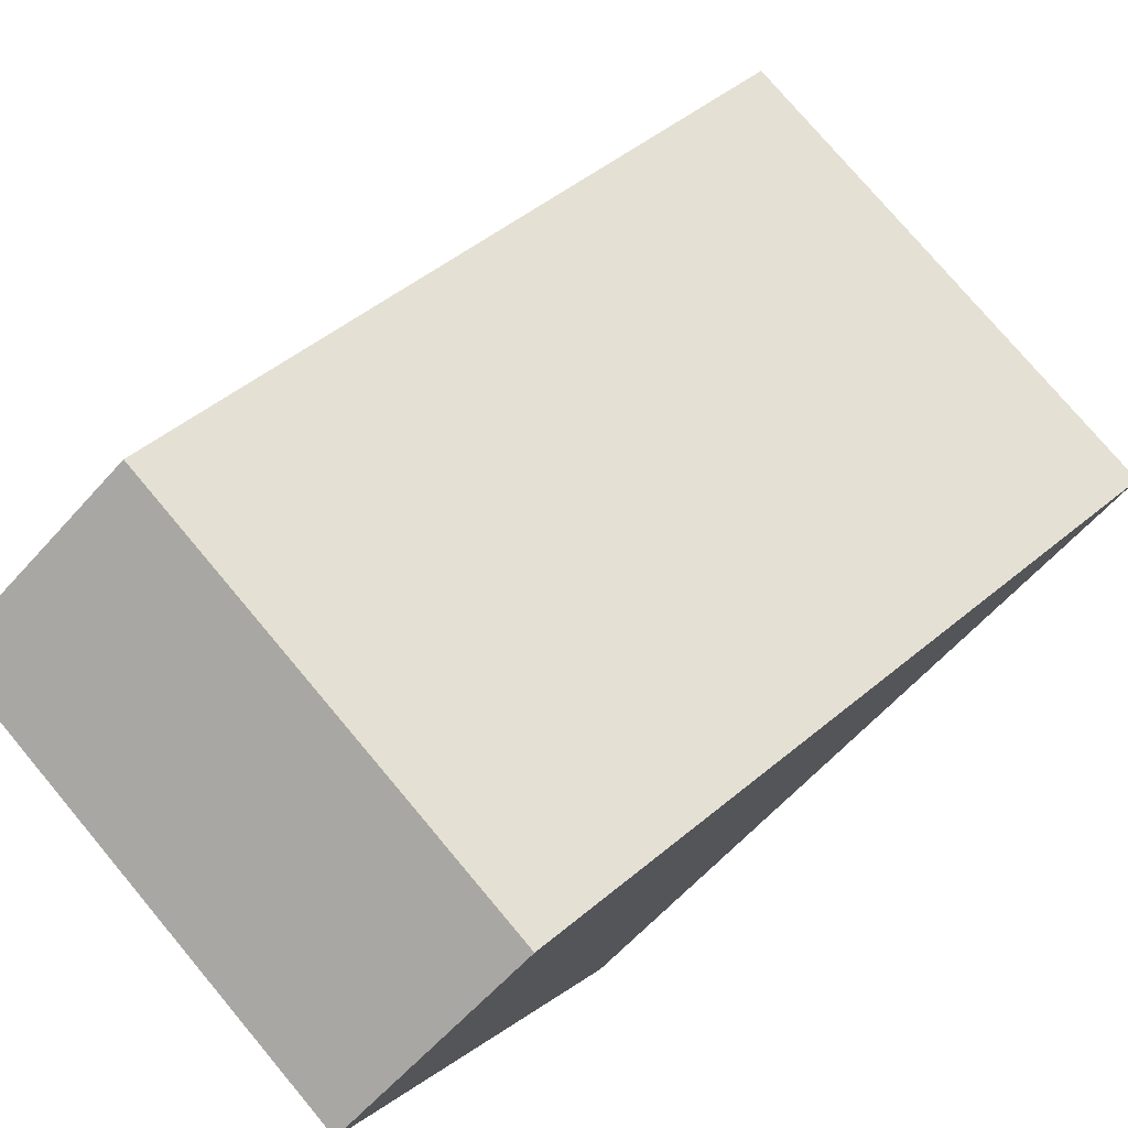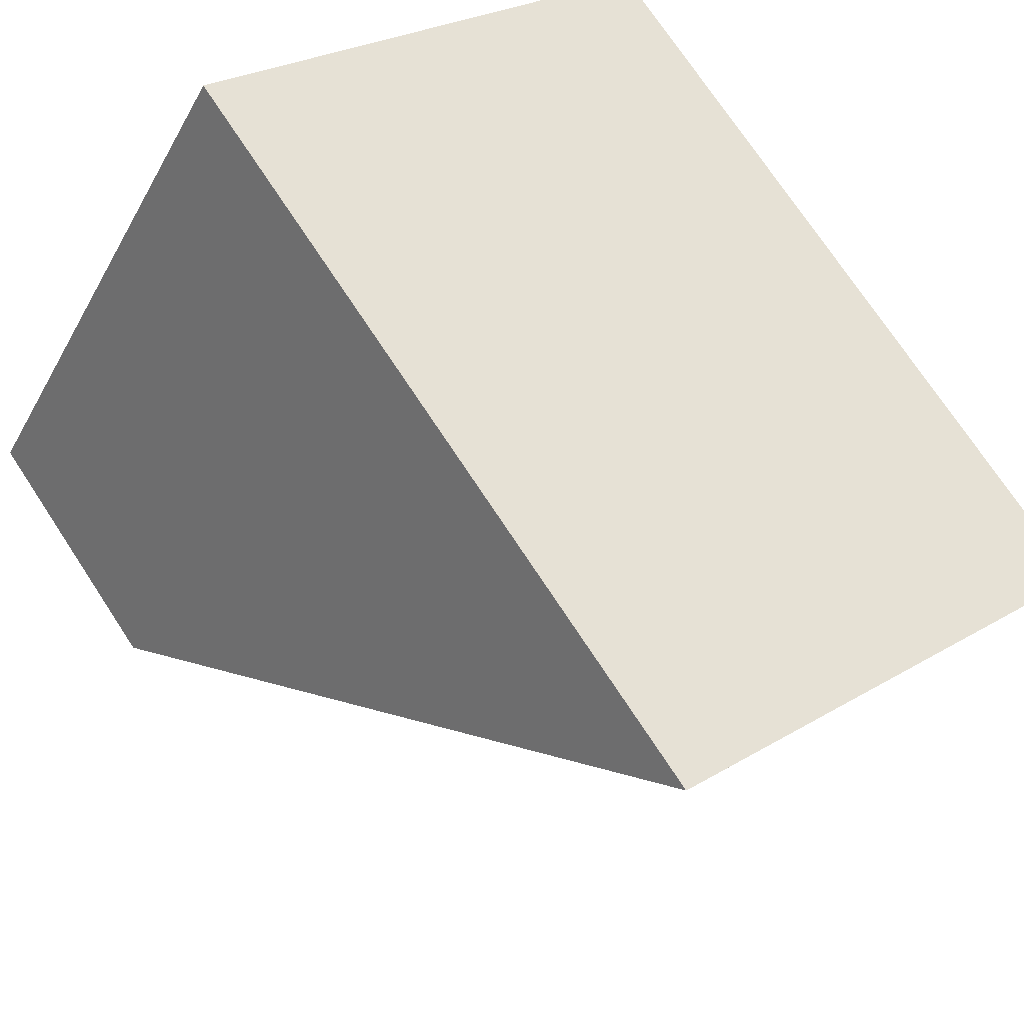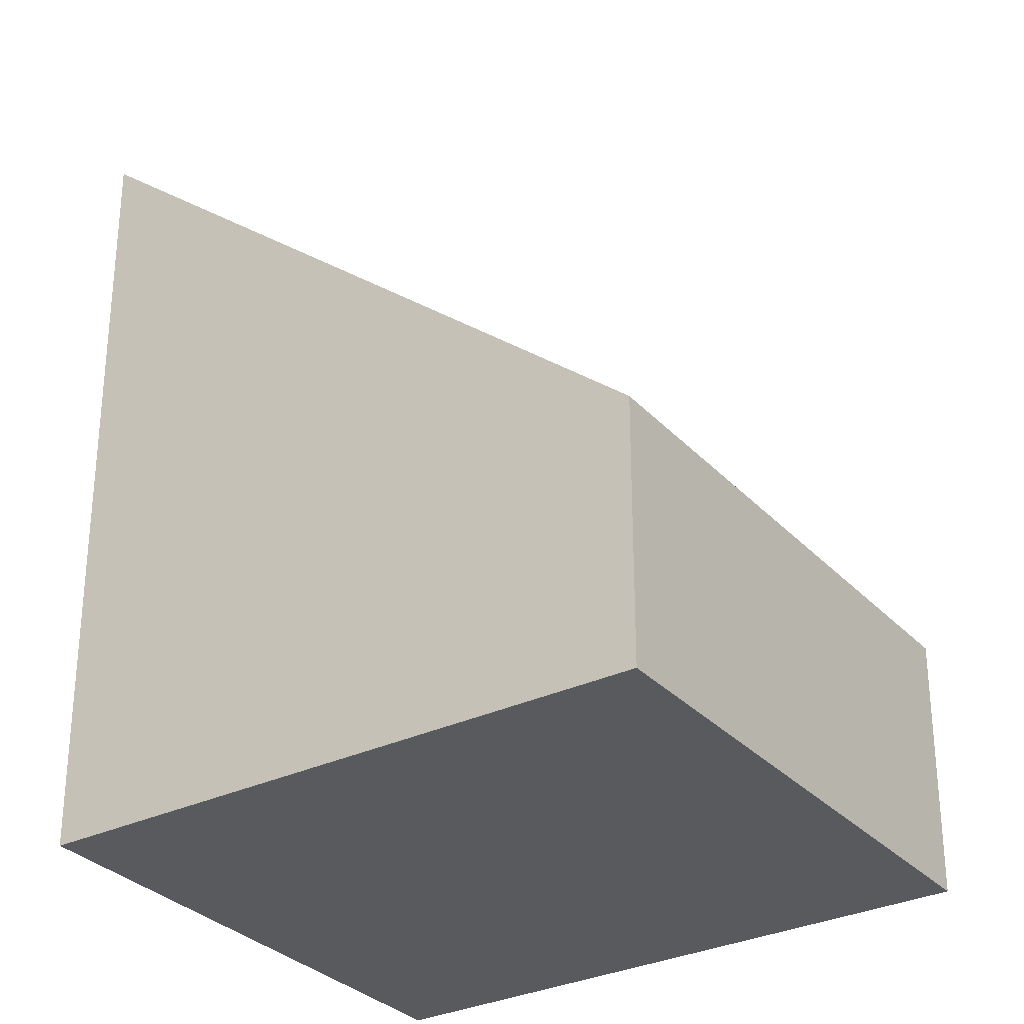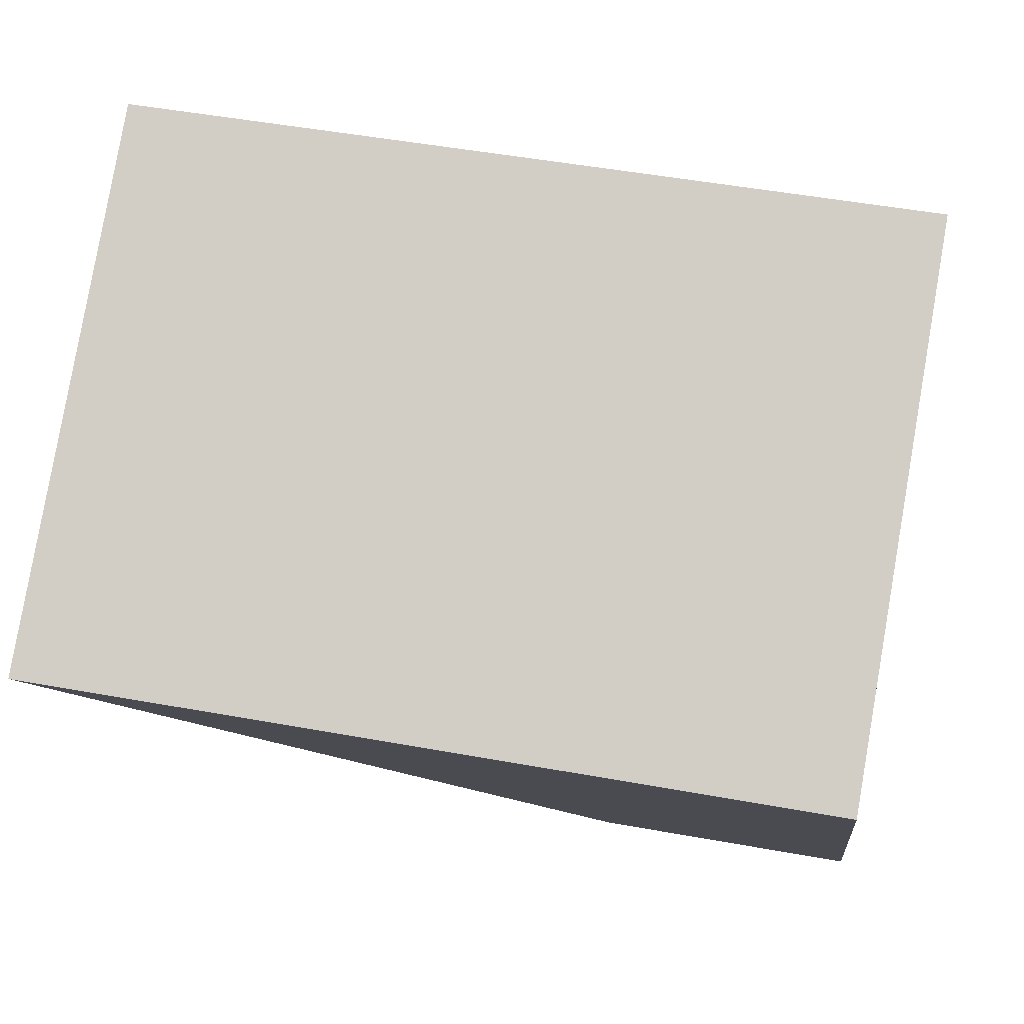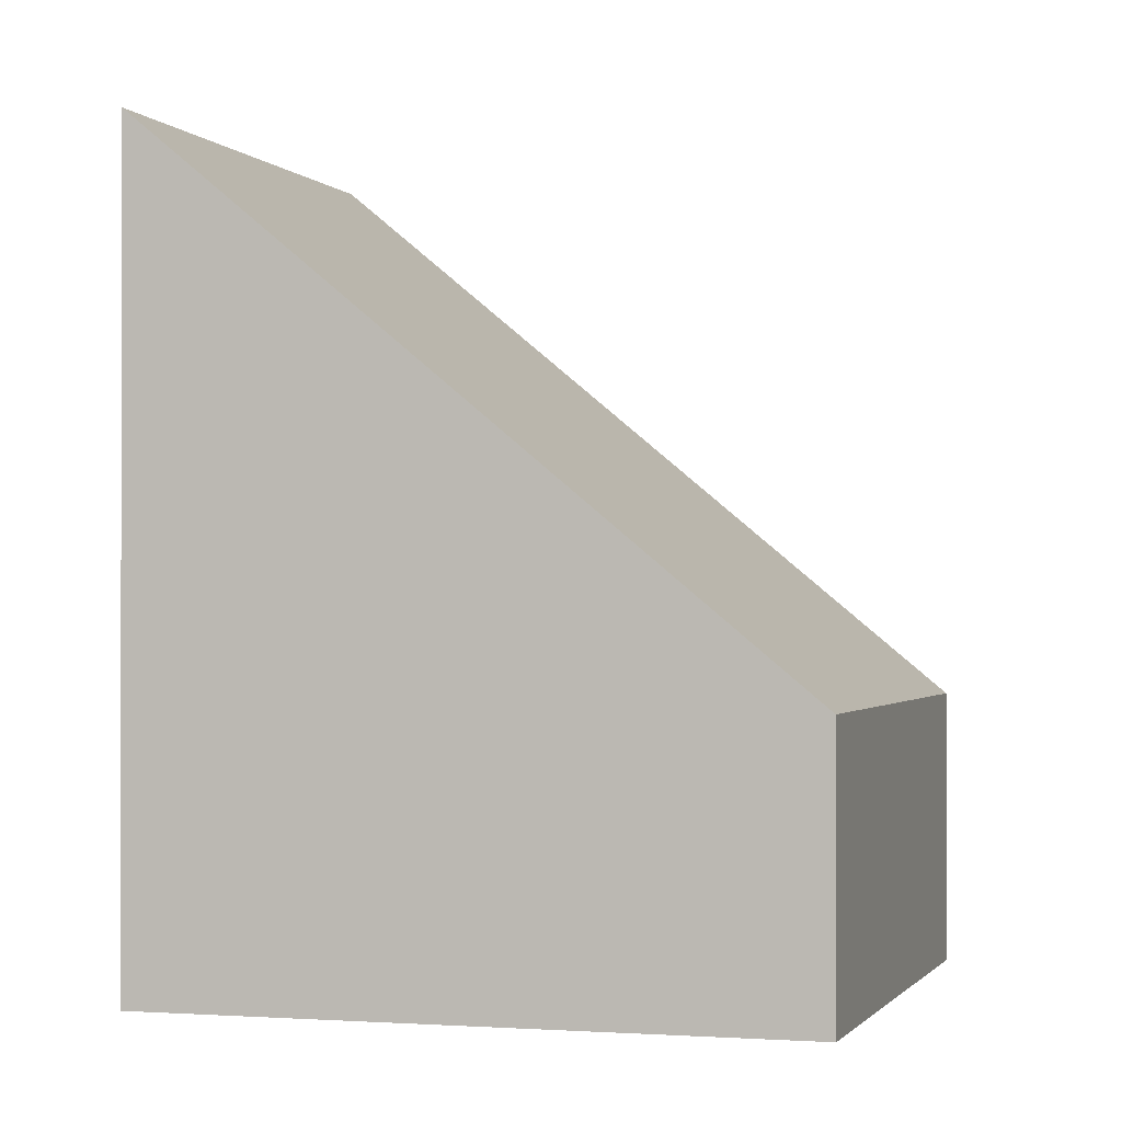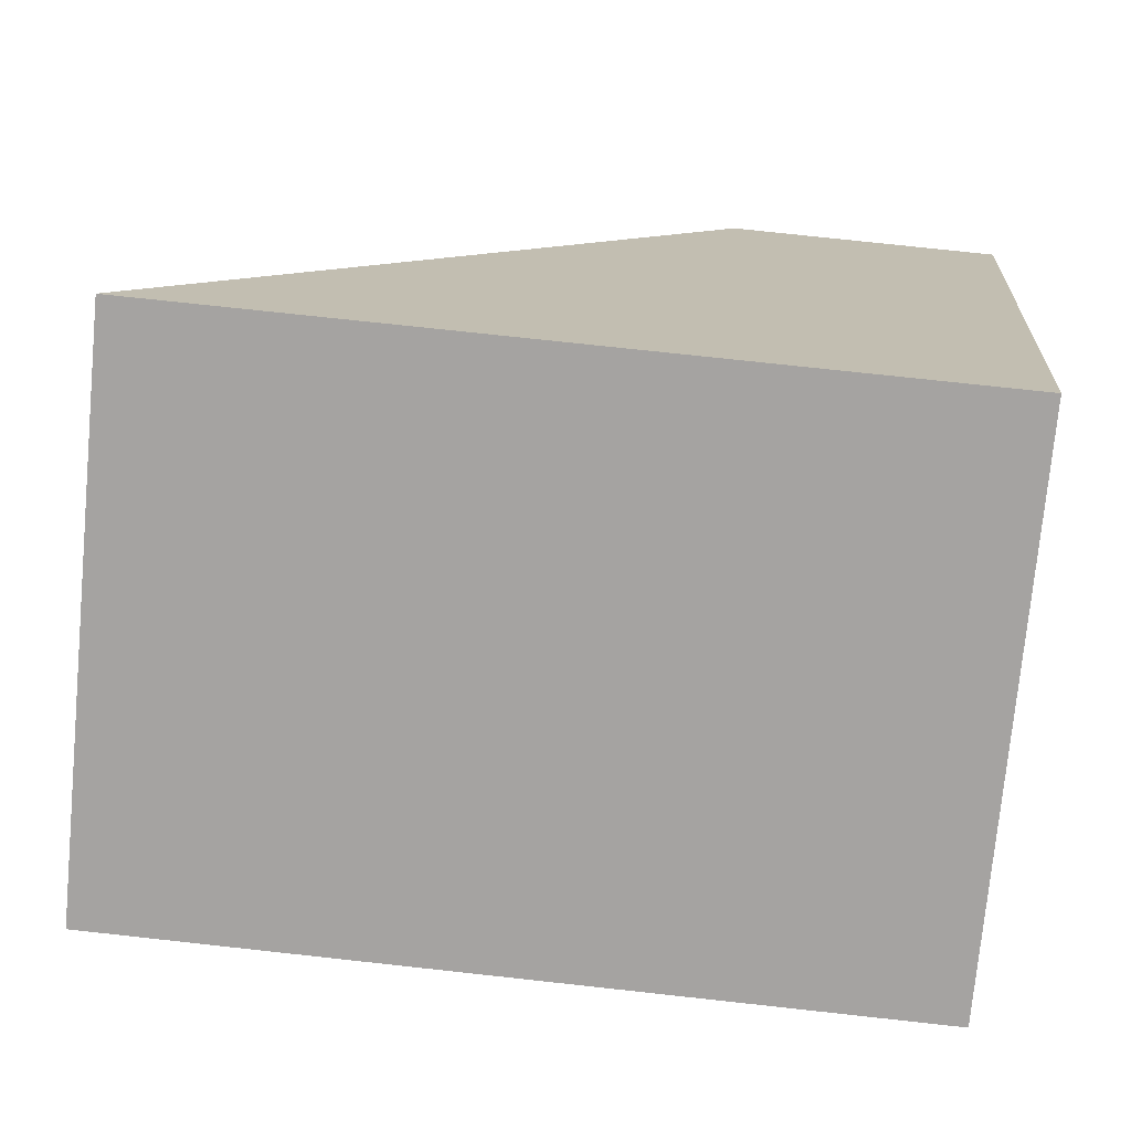
<metadata>
{"format":"obj","ext":"obj","renderer":"f3d","projection":"perspective","resolution":1024,"background":"white","views":[{"elev":-62.1,"azim":138.3,"up":"+Z"},{"elev":73.0,"azim":146.7,"up":"+Z"},{"elev":-30.9,"azim":93.8,"up":"+Y"},{"elev":48.9,"azim":-78.5,"up":"+Z"},{"elev":-0.8,"azim":76.0,"up":"+Y"},{"elev":75.9,"azim":-83.8,"up":"+Z"}]}
</metadata>
<code>
v  0 5.506 3.371e-16
v  5.643 1.85 -1.795
v  2.249 1.85 -3.803
v  3.394 5.506 2.008
v  5.643 1.099e-16 -1.795
v  2.249 2.329e-16 -3.803
v  0 0 0
v  3.394 -1.23e-16 2.008
g defaultobject
f 1 2 3
f 2 1 4
f 5 3 2
f 3 5 6
f 3 7 1
f 7 3 6
f 7 4 1
f 4 7 8
f 8 2 4
f 2 8 5
f 5 7 6
f 7 5 8

</code>
